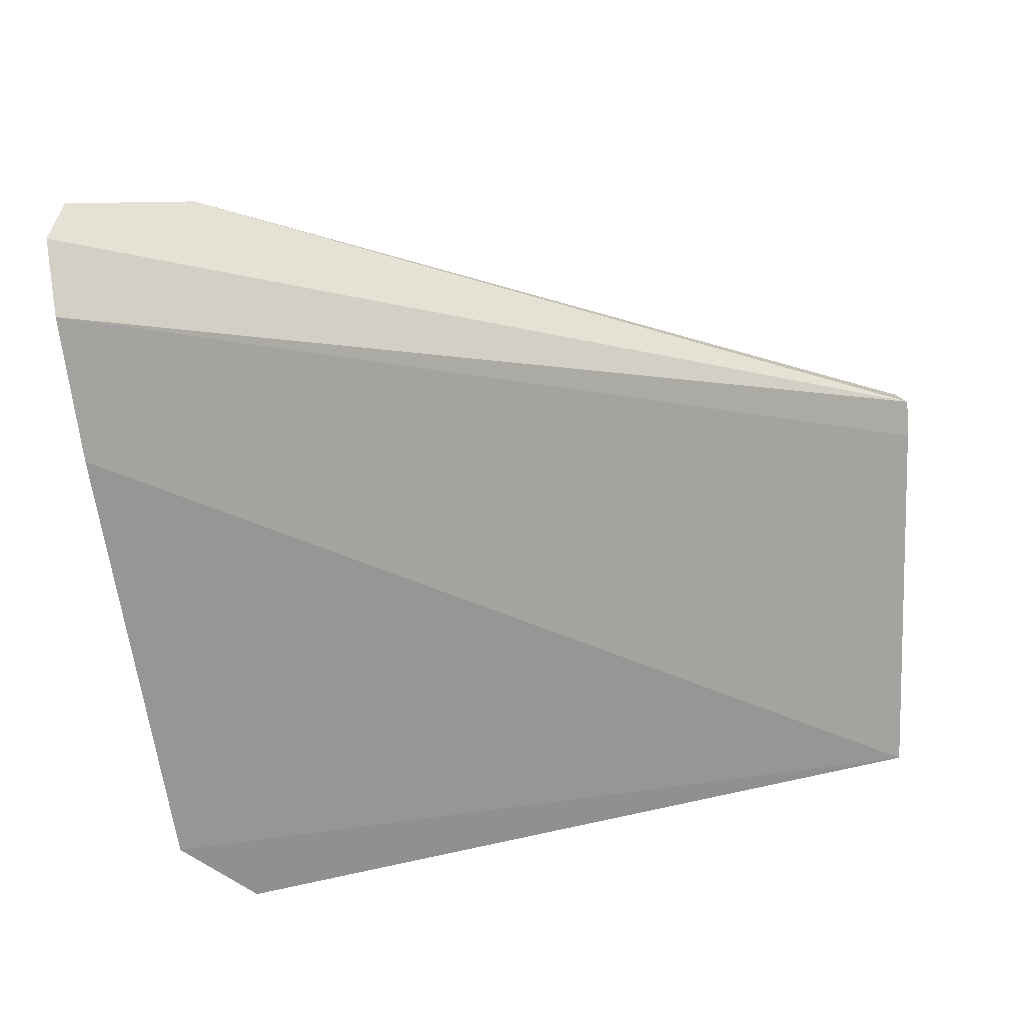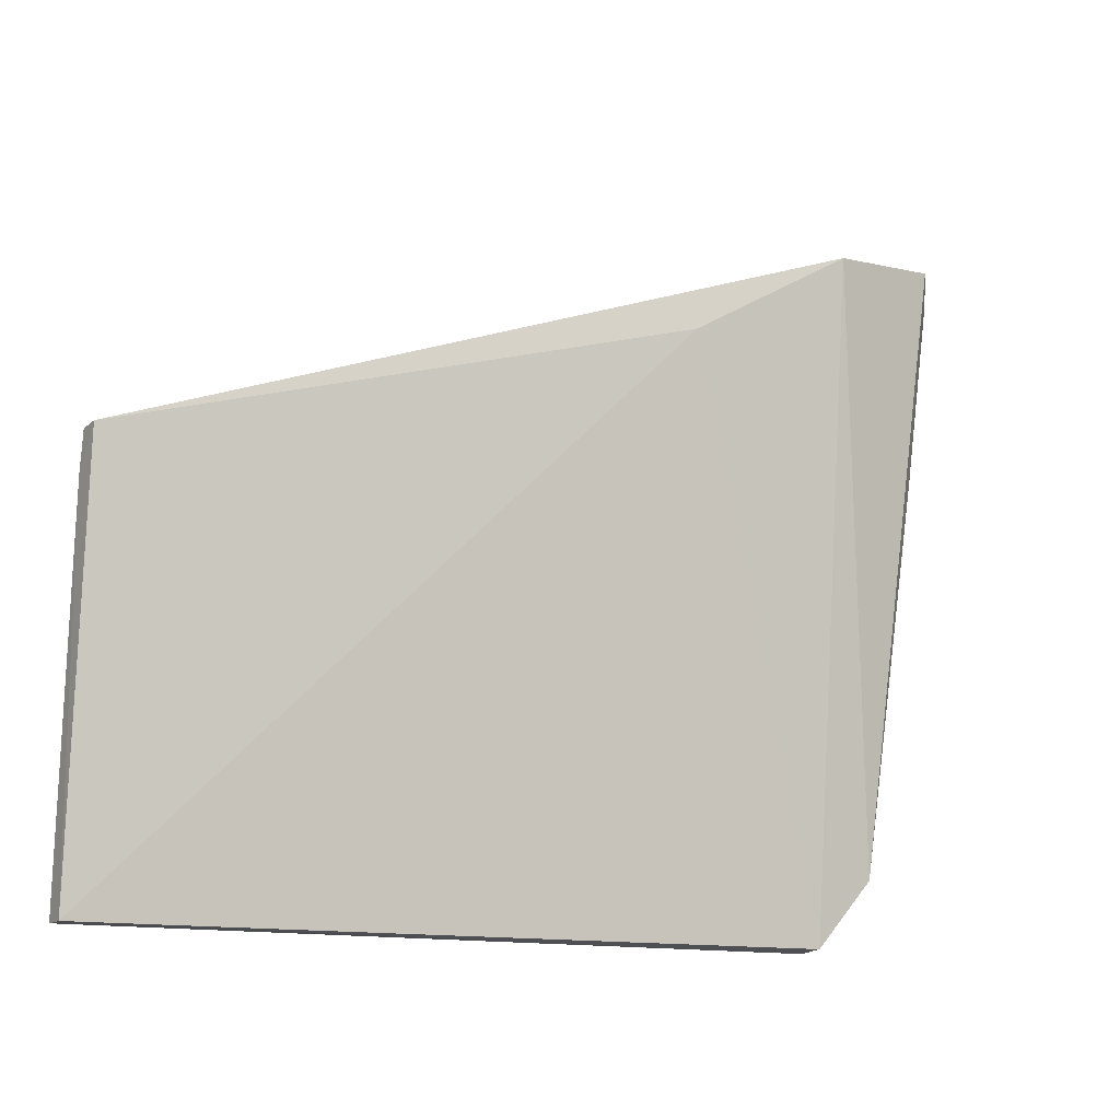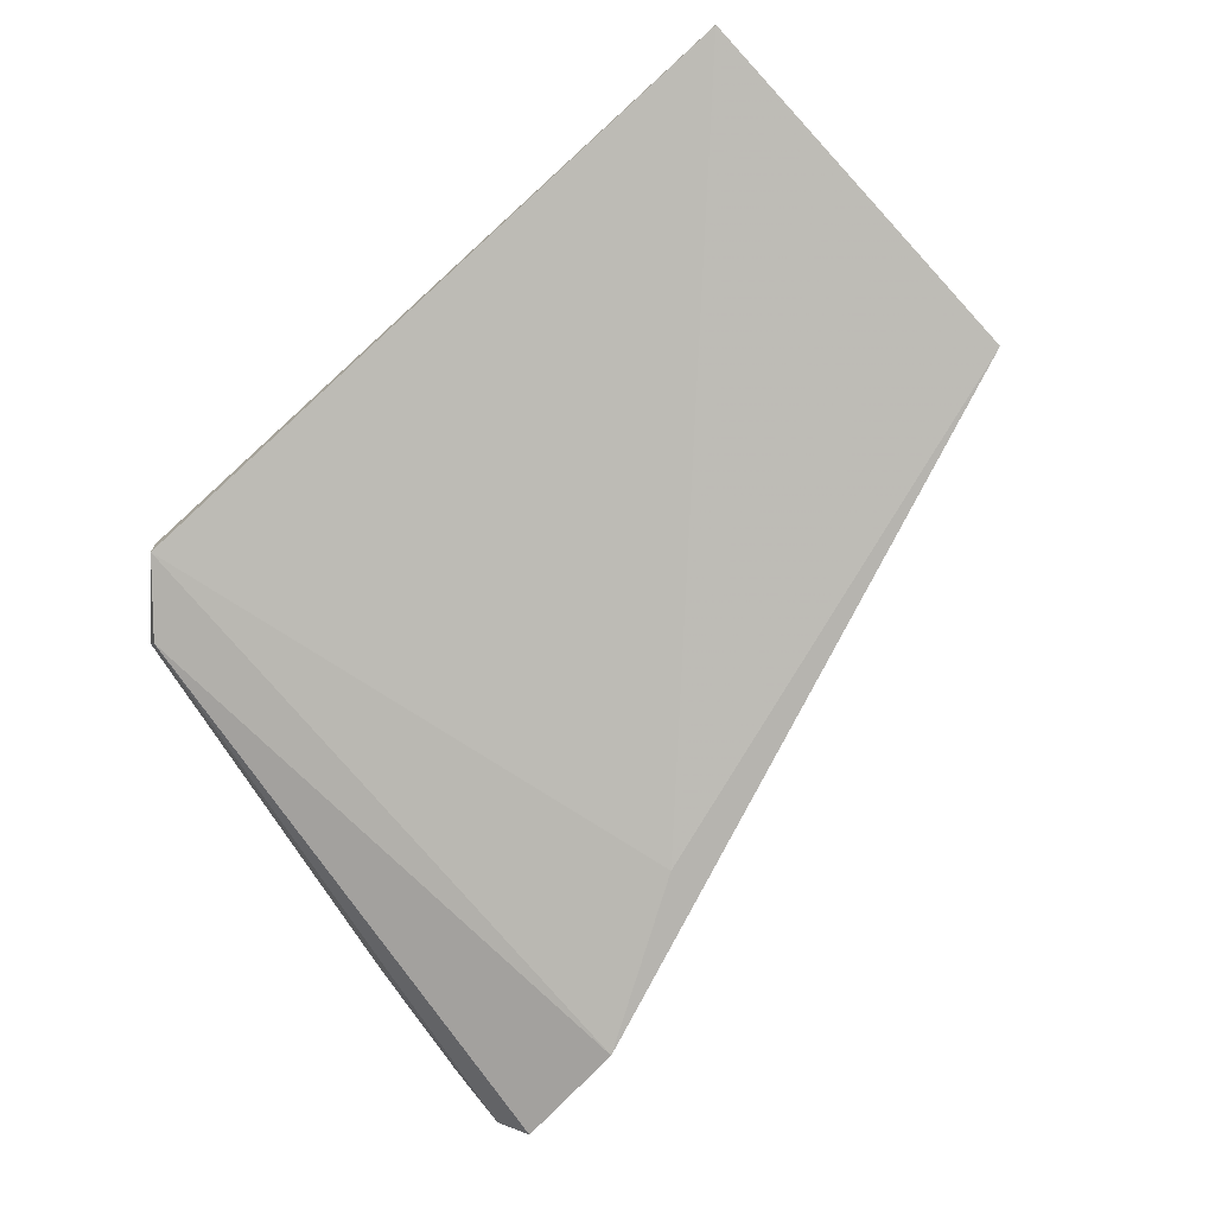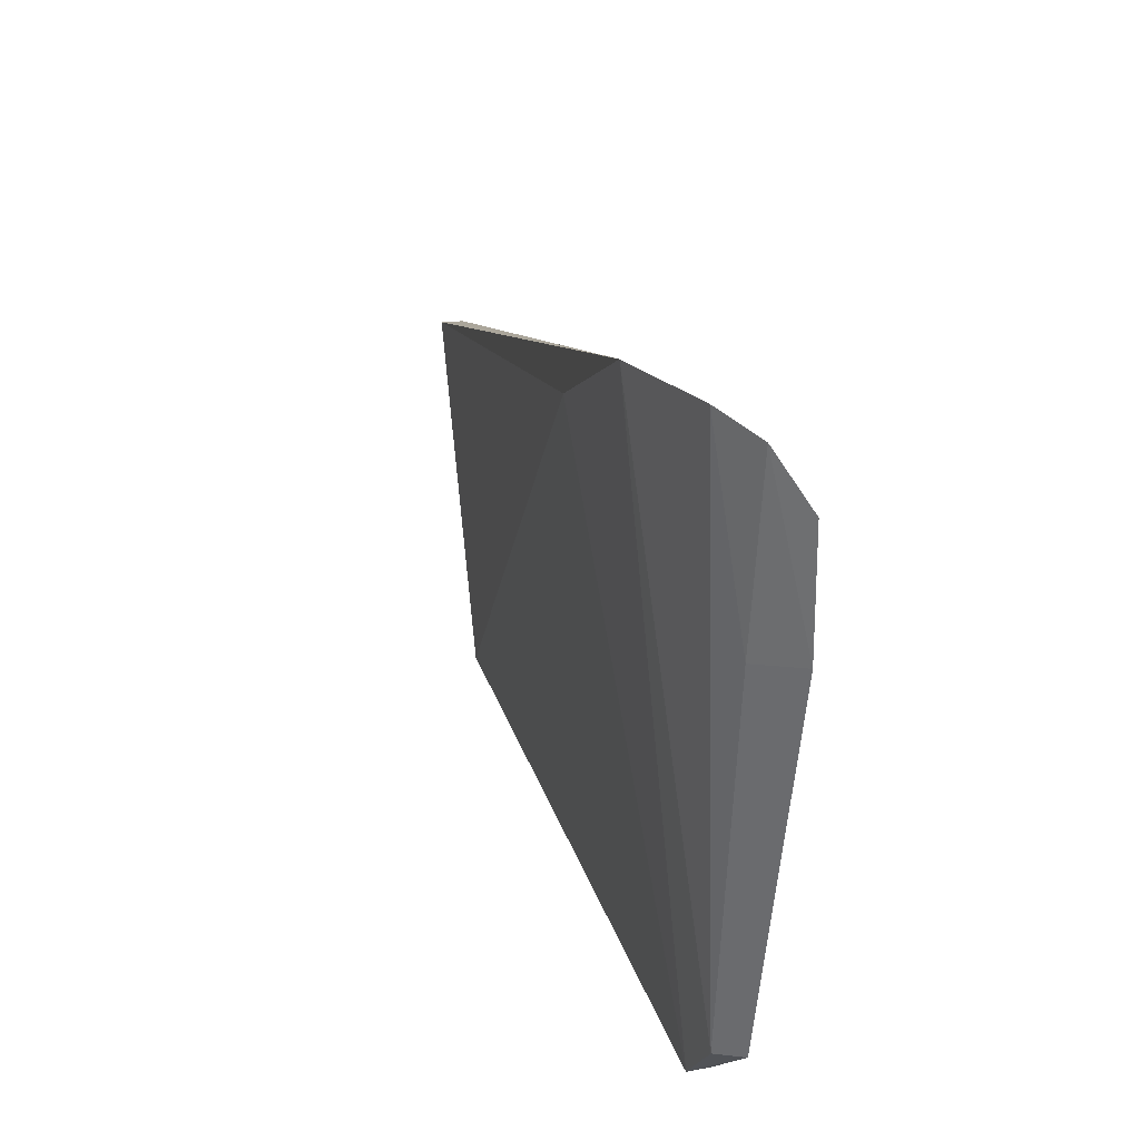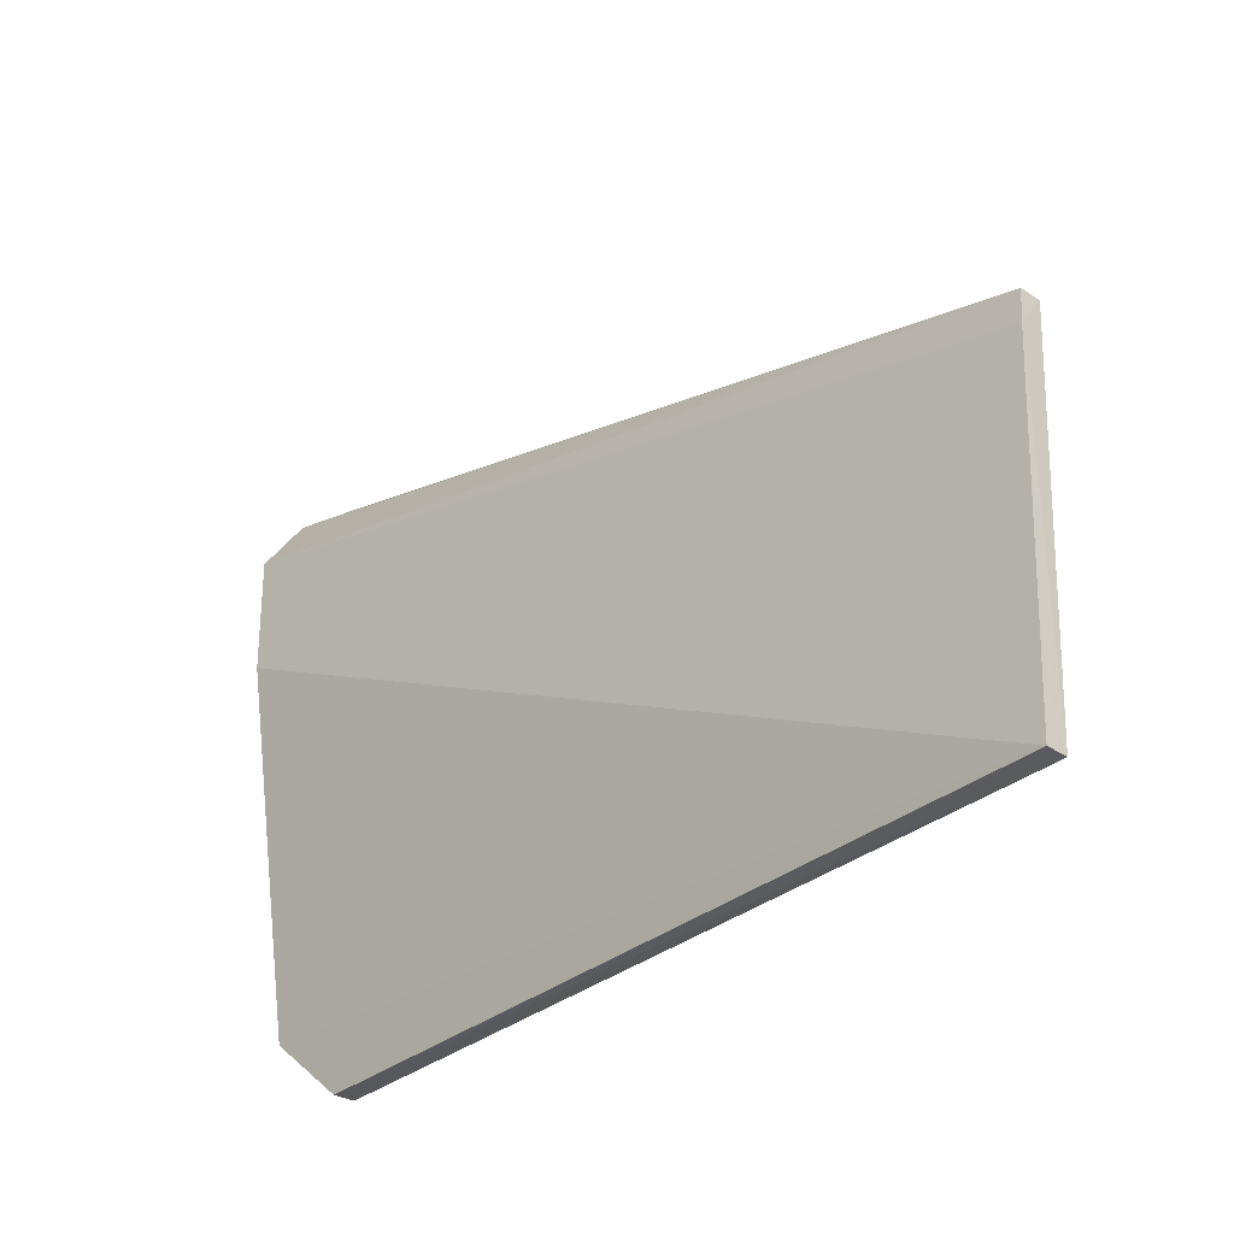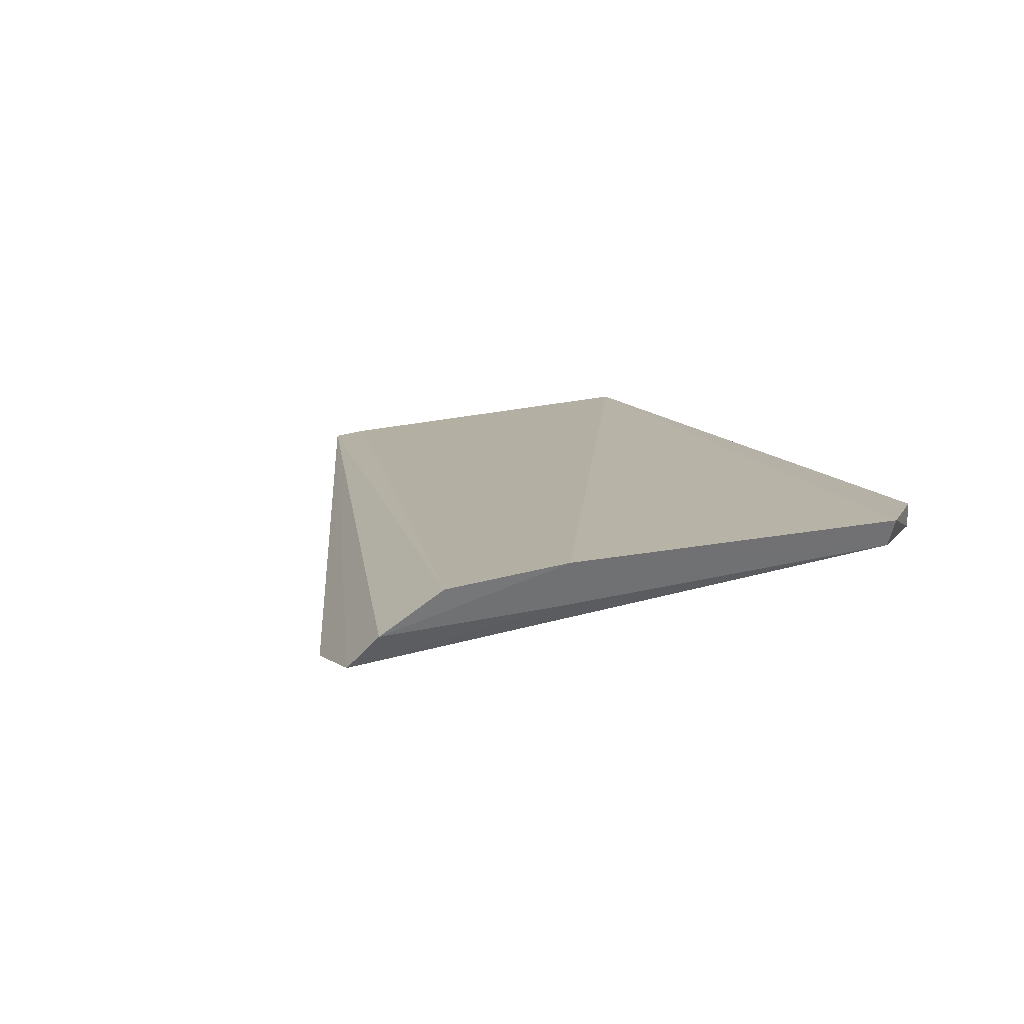
<metadata>
{"format":"obj","ext":"obj","renderer":"f3d","projection":"perspective","resolution":1024,"background":"white","views":[{"elev":20.2,"azim":155.7,"up":"+Z"},{"elev":-12.8,"azim":-31.2,"up":"+Z"},{"elev":-79.6,"azim":-137.7,"up":"+Y"},{"elev":27.8,"azim":73.1,"up":"+Z"},{"elev":-34.1,"azim":-133.8,"up":"+Z"},{"elev":12.5,"azim":66.5,"up":"+Y"}]}
</metadata>
<code>
v 0.08363 -0.05891 0.1316
v 0.08609 -0.05573 0.1295
v 0.0006588 -0.05436 0.1048
v 0.0006528 -0.05166 0.0661
v 0.07186 -0.05492 0.0663
v 0.0866 -0.05209 0.1238
v 0.0777 -0.05504 0.07274
v 0.05554 -0.06045 0.1208
v 0.0006012 -0.05395 0.1013
v 0.07872 -0.05231 0.07248
v 0.08348 -0.05567 0.1115
v 0.07175 -0.06125 0.1303
v 0.000689 -0.05654 0.105
v 0.08516 -0.05132 0.1113
v 0.07153 -0.05263 0.06599
v 0.0006587 -0.05373 0.06616
f 1 2 3
f 6 3 2
f 9 3 6
f 10 7 5
f 11 2 1
f 11 1 7
f 12 1 3
f 12 7 1
f 12 8 5
f 12 5 7
f 13 3 9
f 13 12 3
f 13 8 12
f 14 9 6
f 14 4 9
f 14 10 4
f 14 6 2
f 14 2 11
f 14 11 7
f 14 7 10
f 15 10 5
f 15 4 10
f 16 5 8
f 16 8 13
f 16 15 5
f 16 4 15
f 16 13 9
f 16 9 4

</code>
